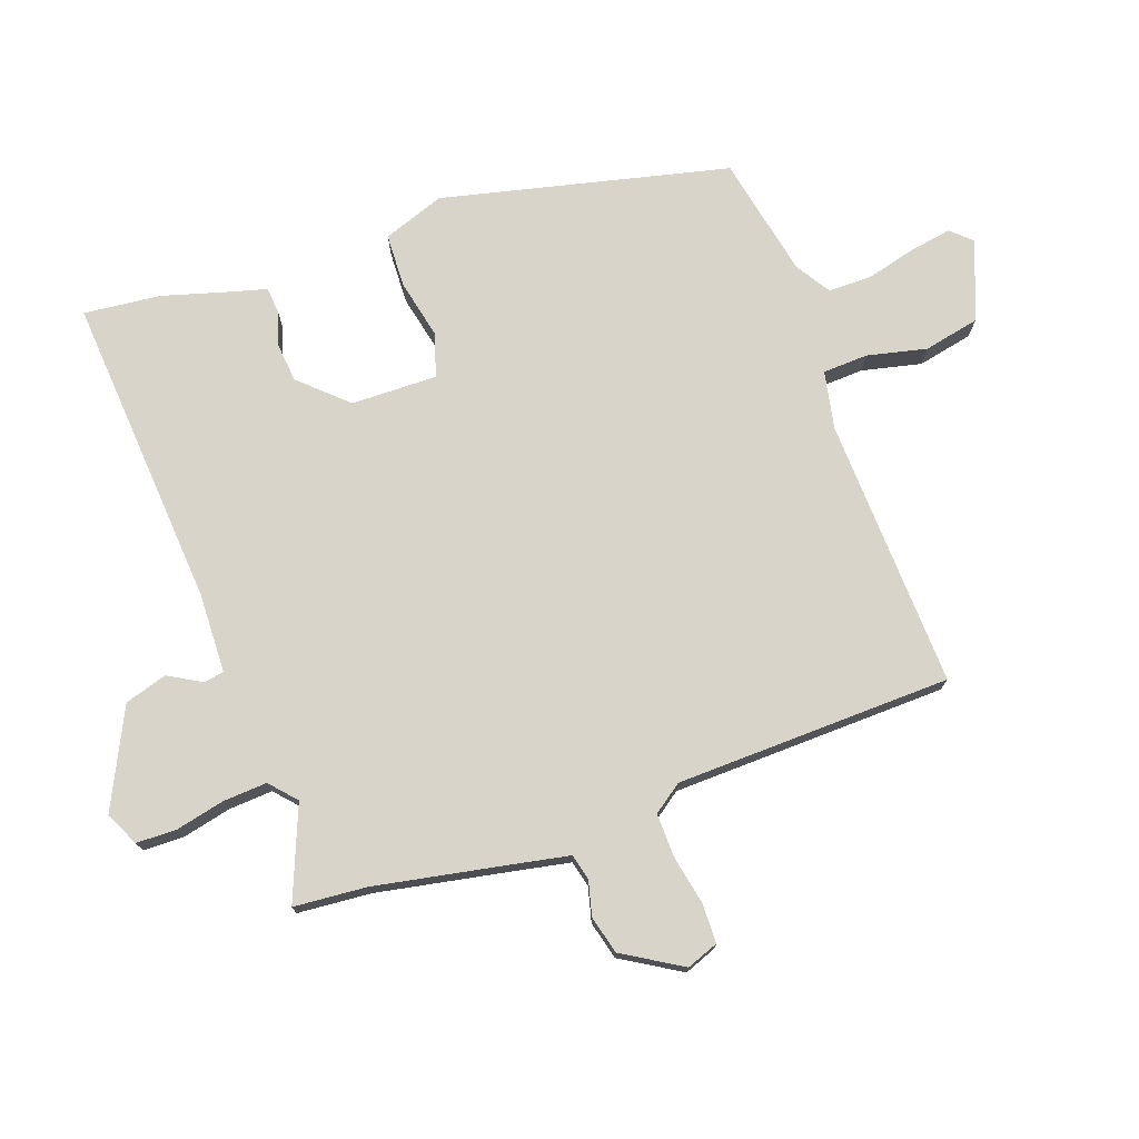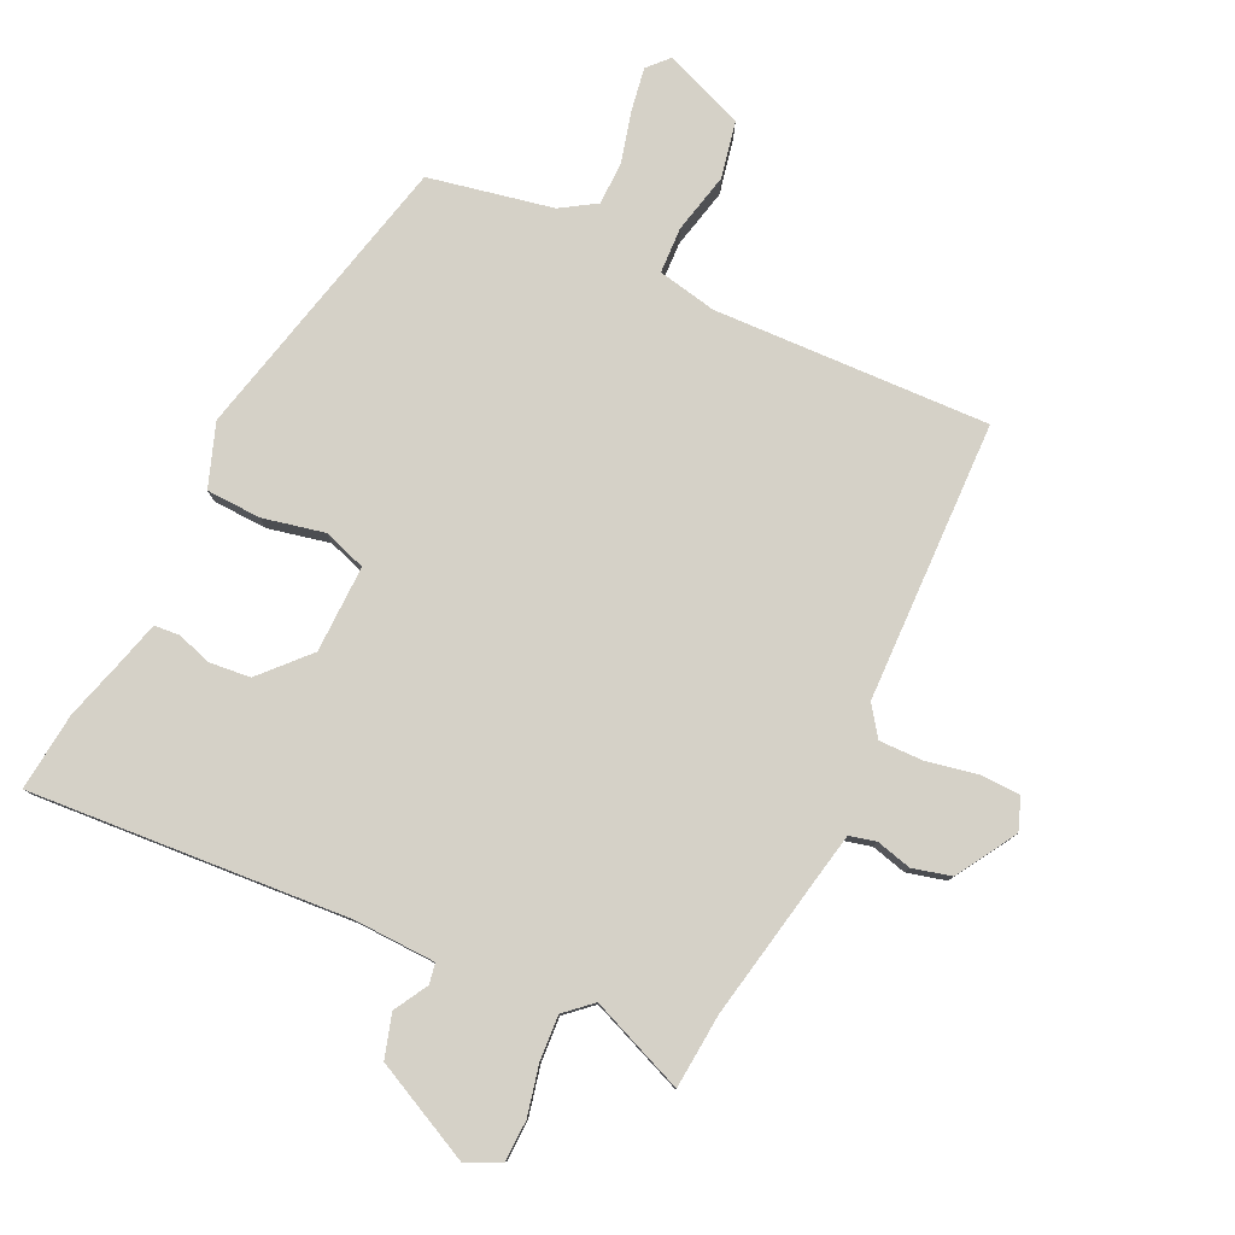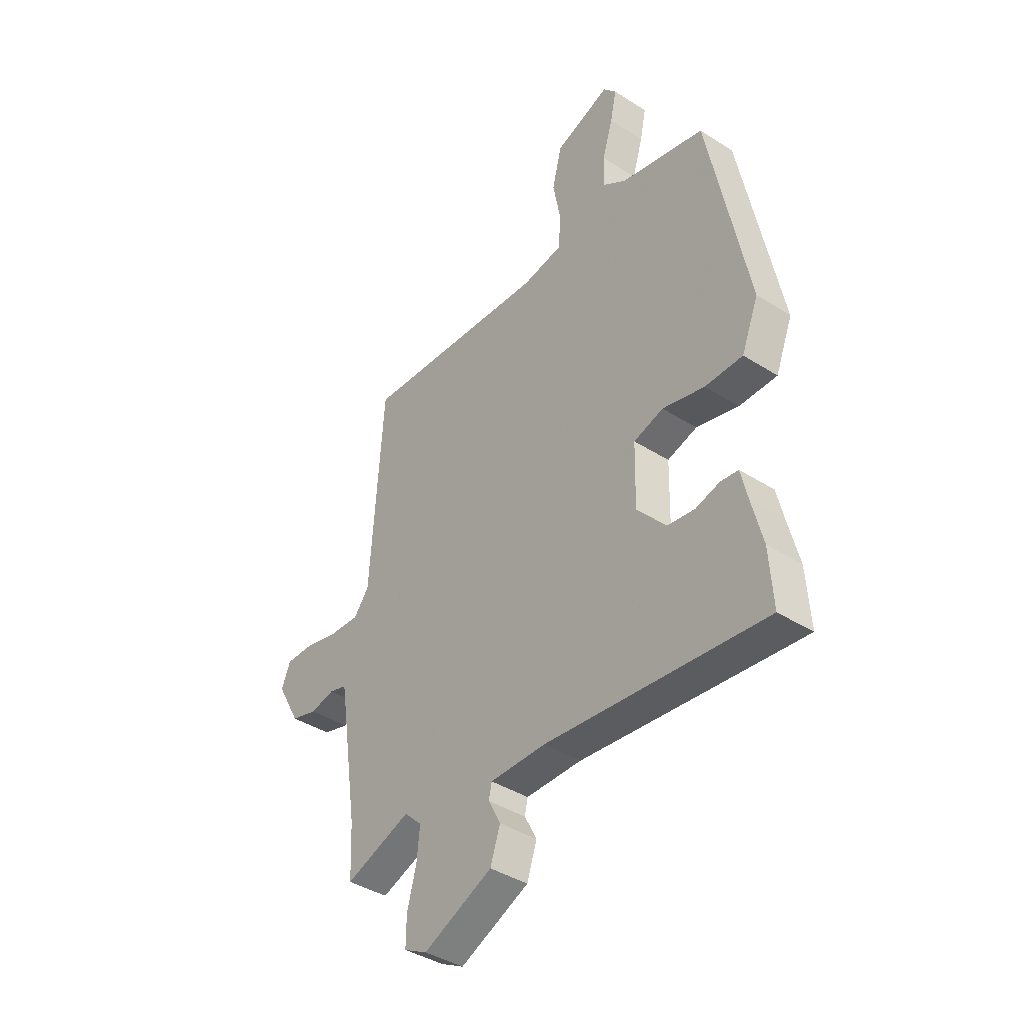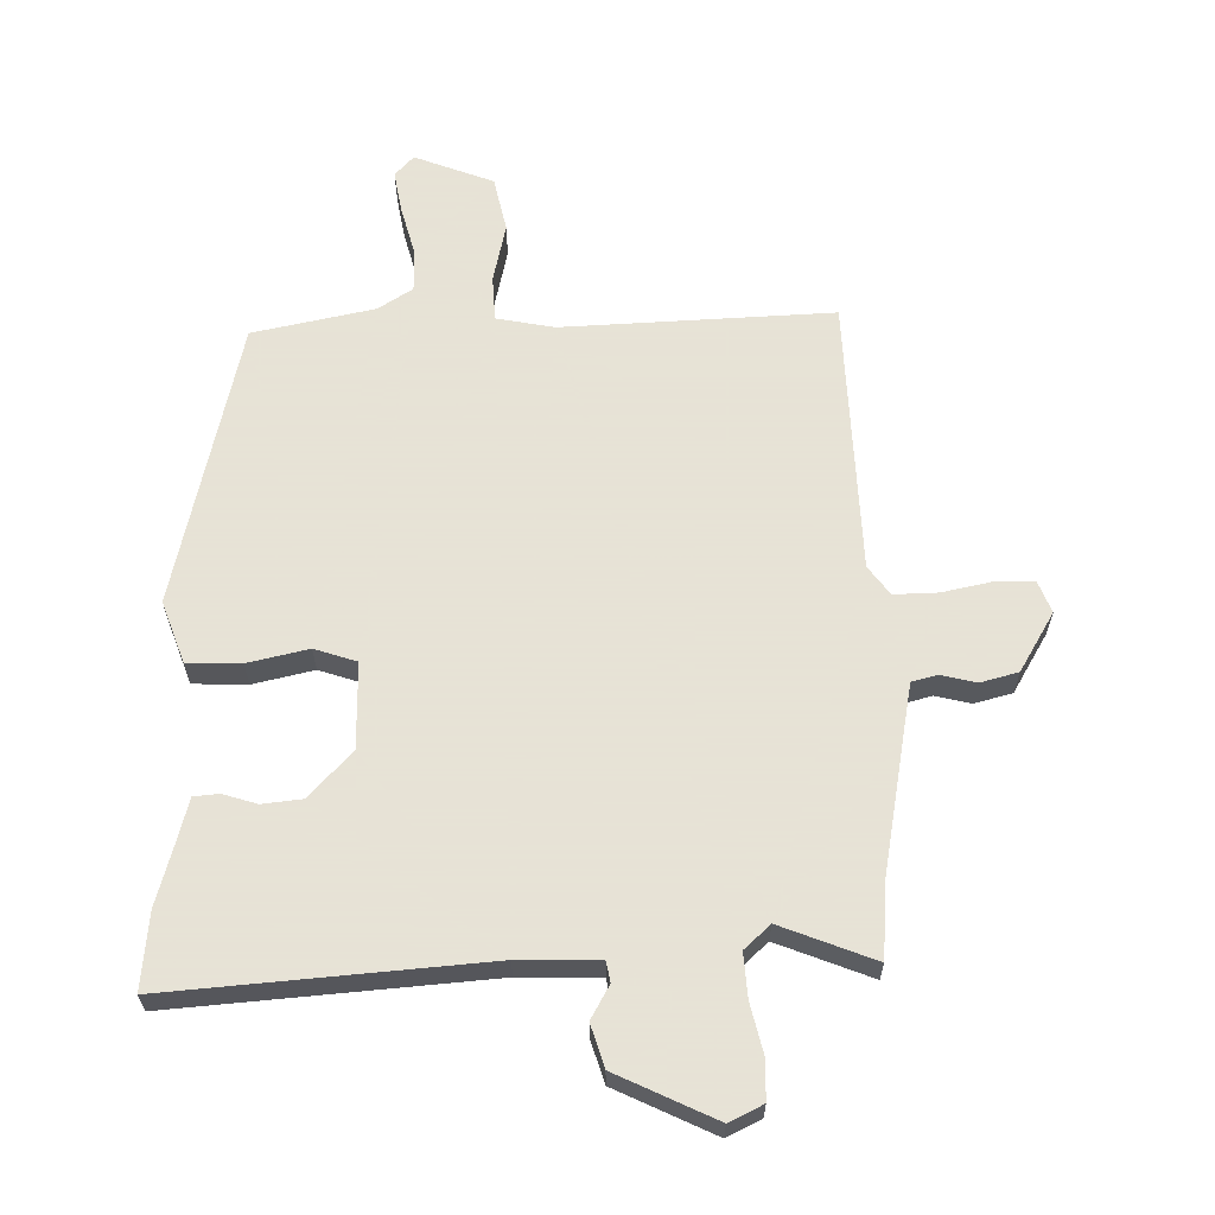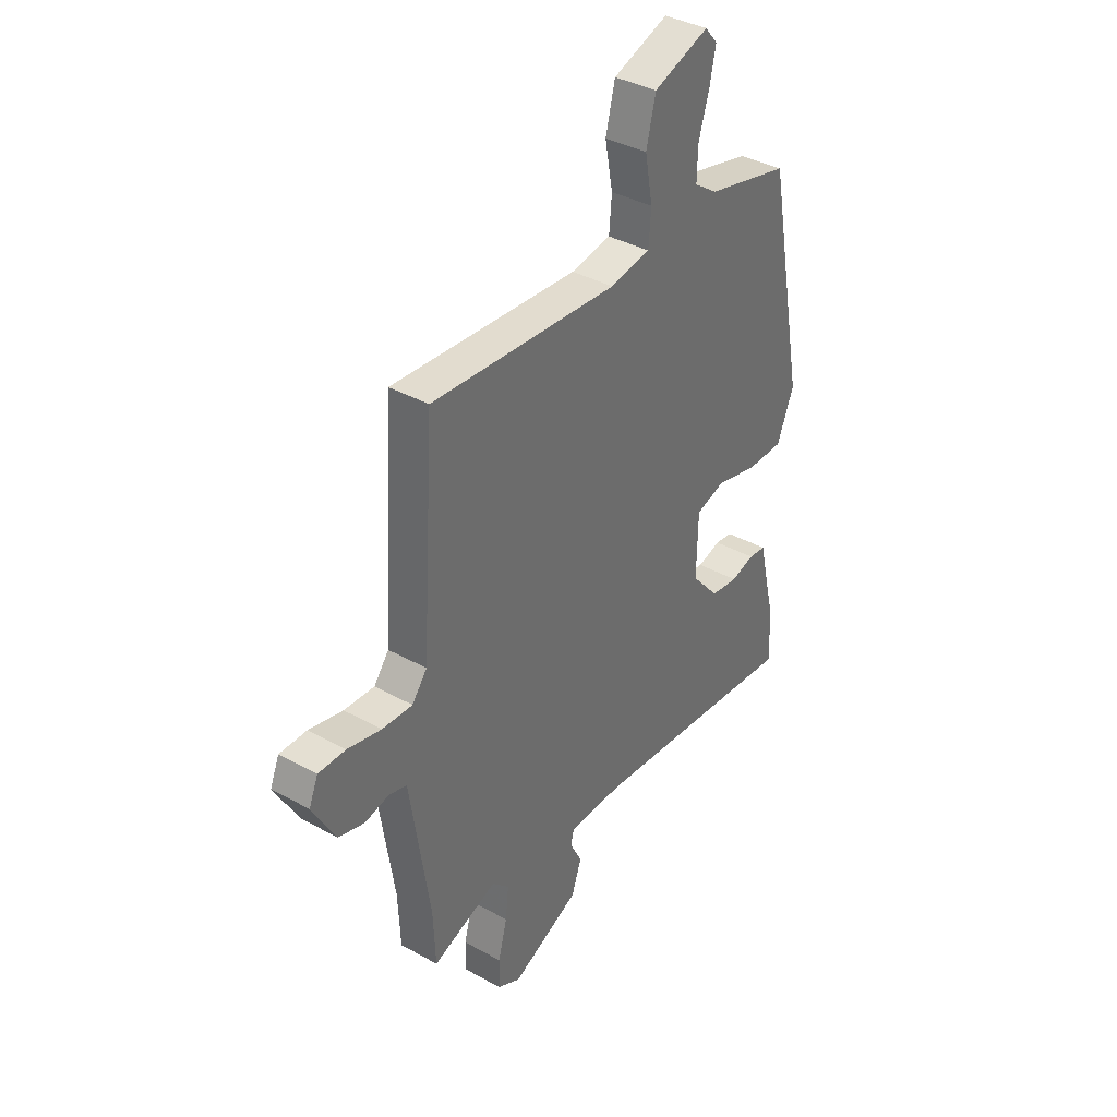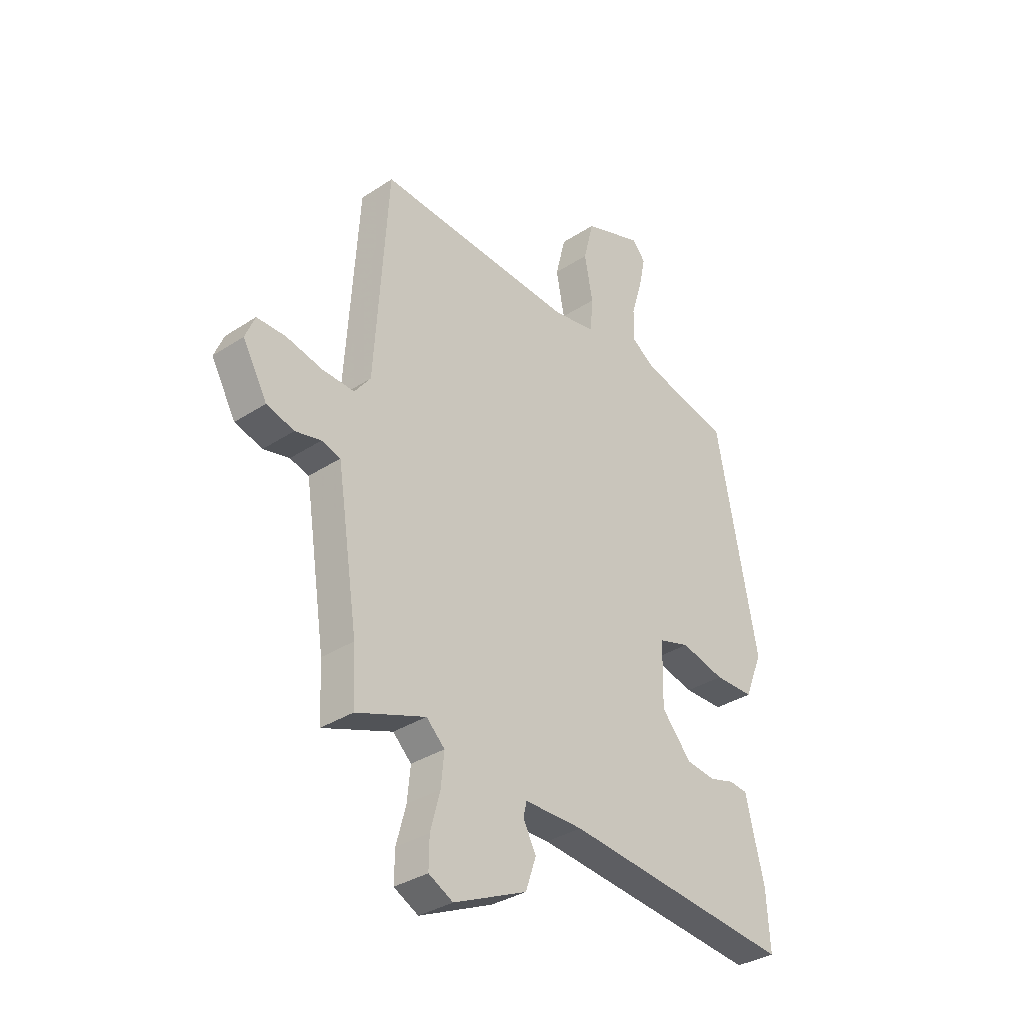
<metadata>
{"format":"obj","ext":"obj","renderer":"f3d","projection":"perspective","resolution":1024,"background":"white","views":[{"elev":74.8,"azim":-107.4,"up":"+Y"},{"elev":79.4,"azim":-152.3,"up":"+Y"},{"elev":-40.3,"azim":51.9,"up":"+Z"},{"elev":62.8,"azim":-179.2,"up":"+Y"},{"elev":37.7,"azim":-54.6,"up":"+Z"},{"elev":-33.6,"azim":-48.1,"up":"+Z"}]}
</metadata>
<code>
v -0.465 0.07 0.539
v -0.033 0.07 0.506
v 0.06 0.07 0.521
v 0.066 0.07 0.593
v 0.048 0.07 0.689
v 0.07 0.07 0.777
v 0.198 0.07 0.822
v 0.227 0.07 0.788
v 0.213 0.07 0.721
v 0.189 0.07 0.642
v 0.187 0.07 0.573
v 0.241 0.07 0.536
v 0.434 0.07 0.489
v 0.524 0.07 0.027
v 0.485 0.07 -0.07
v 0.399 0.07 -0.07
v 0.303 0.07 -0.045
v 0.235 0.07 -0.065
v 0.232 0.07 -0.202
v 0.297 0.07 -0.278
v 0.361 0.07 -0.287
v 0.416 0.07 -0.272
v 0.456 0.07 -0.277
v 0.472 0.07 -0.346
v 0.496 0.07 -0.443
v 0.504 0.07 -0.566
v 0.004 0.07 -0.51
v -0.124 0.07 -0.509
v -0.131 0.07 -0.541
v -0.103 0.07 -0.595
v -0.126 0.07 -0.662
v -0.285 0.07 -0.732
v -0.338 0.07 -0.704
v -0.337 0.07 -0.64
v -0.316 0.07 -0.562
v -0.309 0.07 -0.492
v -0.349 0.07 -0.453
v -0.5 0.07 -0.507
v -0.505 0.07 -0.39
v -0.538 0.07 -0.17
v -0.551 0.07 -0.086
v -0.592 0.07 -0.074
v -0.648 0.07 -0.086
v -0.708 0.07 -0.068
v -0.761 0.07 0.028
v -0.74 0.07 0.078
v -0.677 0.07 0.077
v -0.599 0.07 0.058
v -0.529 0.07 0.054
v -0.494 0.07 0.099
v -0.465 0 0.539
v -0.033 0 0.506
v 0.06 0 0.521
v 0.066 0 0.593
v 0.048 0 0.689
v 0.07 0 0.777
v 0.198 0 0.822
v 0.227 0 0.788
v 0.213 0 0.721
v 0.189 0 0.642
v 0.187 0 0.573
v 0.241 0 0.536
v 0.434 0 0.489
v 0.524 0 0.027
v 0.485 0 -0.07
v 0.399 0 -0.07
v 0.303 0 -0.045
v 0.235 0 -0.065
v 0.232 0 -0.202
v 0.297 0 -0.278
v 0.361 0 -0.287
v 0.416 0 -0.272
v 0.456 0 -0.277
v 0.472 0 -0.346
v 0.496 0 -0.443
v 0.504 0 -0.566
v 0.004 0 -0.51
v -0.124 0 -0.509
v -0.131 0 -0.541
v -0.103 0 -0.595
v -0.126 0 -0.662
v -0.285 0 -0.732
v -0.338 0 -0.704
v -0.337 0 -0.64
v -0.316 0 -0.562
v -0.309 0 -0.492
v -0.349 0 -0.453
v -0.5 0 -0.507
v -0.505 0 -0.39
v -0.538 0 -0.17
v -0.551 0 -0.086
v -0.592 0 -0.074
v -0.648 0 -0.086
v -0.708 0 -0.068
v -0.761 0 0.028
v -0.74 0 0.078
v -0.677 0 0.077
v -0.599 0 0.058
v -0.529 0 0.054
v -0.494 0 0.099
f 46 47 48
f 45 46 48
f 44 45 48
f 43 44 48
f 42 43 48
f 41 42 48 49
f 40 41 49 50
f 37 38 39
f 37 39 40 50
f 33 34 35
f 32 33 35
f 31 32 35
f 30 31 35
f 29 30 35
f 28 29 35 36
f 50 1 2
f 37 50 2
f 36 37 2
f 28 36 2
f 27 28 2
f 21 22 23 24
f 25 26 27
f 24 25 27
f 21 24 27
f 20 21 27
f 15 16 17
f 14 15 17
f 13 14 17
f 12 13 17
f 11 12 17 18
f 8 9 10
f 7 8 10
f 6 7 10
f 5 6 10
f 4 5 10
f 3 4 10 11
f 27 2 3
f 11 18 19
f 3 11 19
f 27 3 19
f 19 20 27
f 98 97 96
f 98 96 95
f 98 95 94
f 98 94 93
f 98 93 92
f 99 98 92 91
f 100 99 91 90
f 89 88 87
f 100 90 89 87
f 85 84 83
f 85 83 82
f 85 82 81
f 85 81 80
f 85 80 79
f 86 85 79 78
f 52 51 100
f 52 100 87
f 52 87 86
f 52 86 78
f 52 78 77
f 74 73 72 71
f 77 76 75
f 77 75 74
f 77 74 71
f 77 71 70
f 67 66 65
f 67 65 64
f 67 64 63
f 67 63 62
f 68 67 62 61
f 60 59 58
f 60 58 57
f 60 57 56
f 60 56 55
f 60 55 54
f 61 60 54 53
f 53 52 77
f 69 68 61
f 69 61 53
f 69 53 77
f 77 70 69
f 1 51 52 2
f 2 52 53 3
f 3 53 54 4
f 4 54 55 5
f 5 55 56 6
f 6 56 57 7
f 7 57 58 8
f 8 58 59 9
f 9 59 60 10
f 10 60 61 11
f 11 61 62 12
f 12 62 63 13
f 13 63 64 14
f 14 64 65 15
f 15 65 66 16
f 16 66 67 17
f 17 67 68 18
f 18 68 69 19
f 19 69 70 20
f 20 70 71 21
f 21 71 72 22
f 22 72 73 23
f 23 73 74 24
f 24 74 75 25
f 25 75 76 26
f 26 76 77 27
f 27 77 78 28
f 28 78 79 29
f 29 79 80 30
f 30 80 81 31
f 31 81 82 32
f 32 82 83 33
f 33 83 84 34
f 34 84 85 35
f 35 85 86 36
f 36 86 87 37
f 37 87 88 38
f 38 88 89 39
f 39 89 90 40
f 40 90 91 41
f 41 91 92 42
f 42 92 93 43
f 43 93 94 44
f 44 94 95 45
f 45 95 96 46
f 46 96 97 47
f 47 97 98 48
f 48 98 99 49
f 49 99 100 50
f 50 100 51 1

</code>
